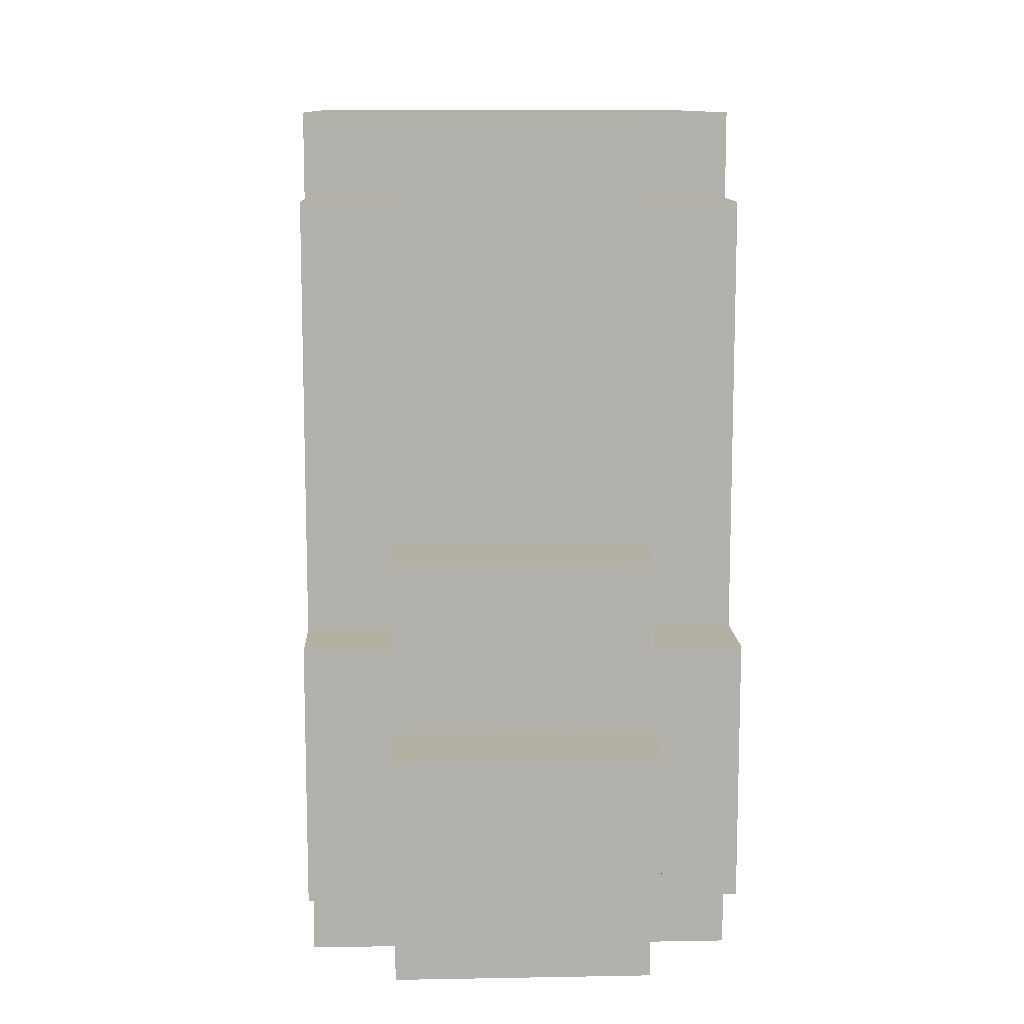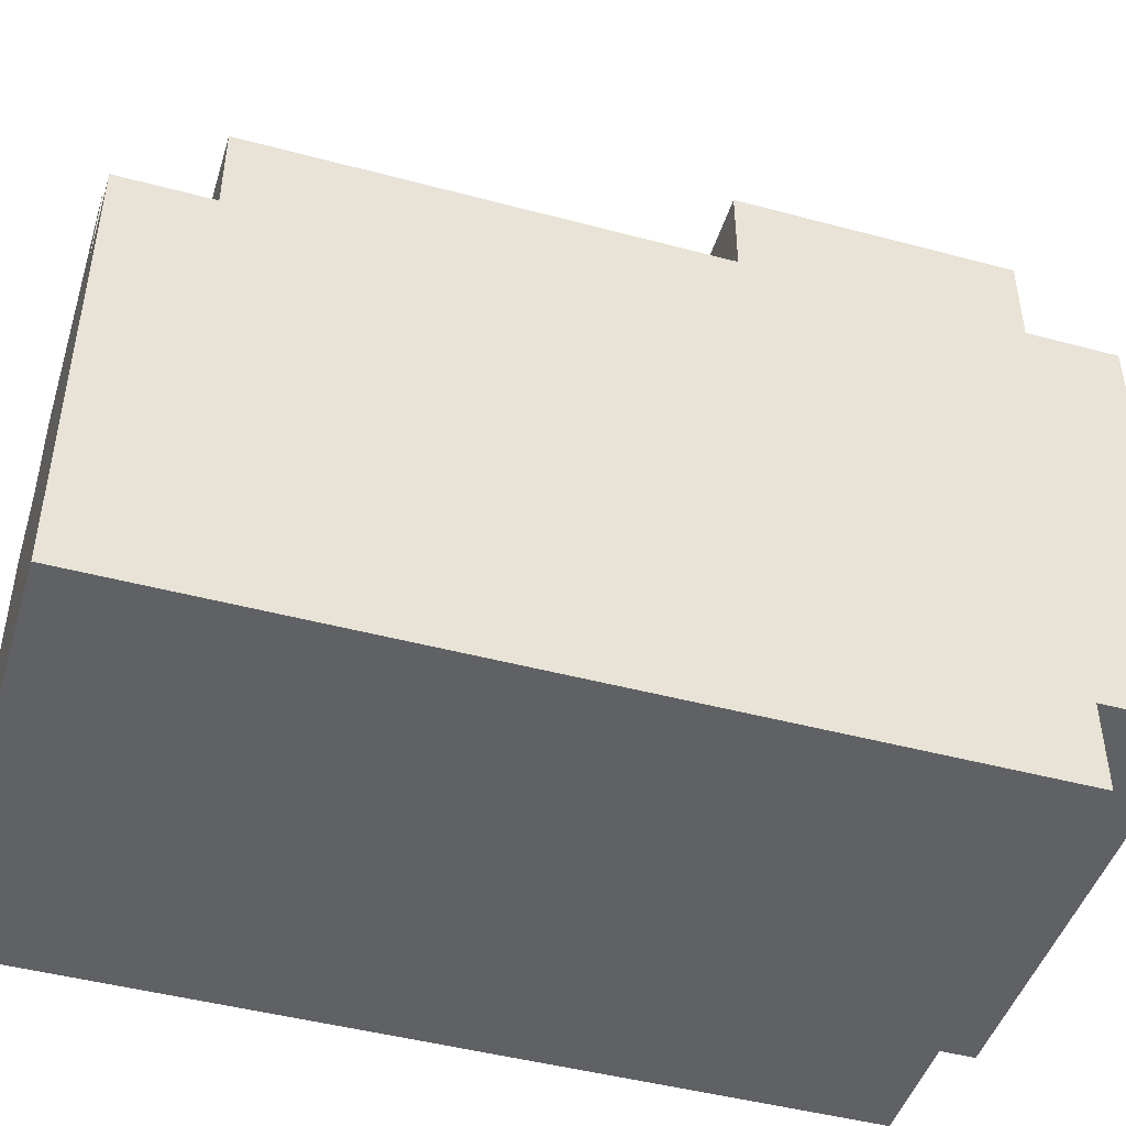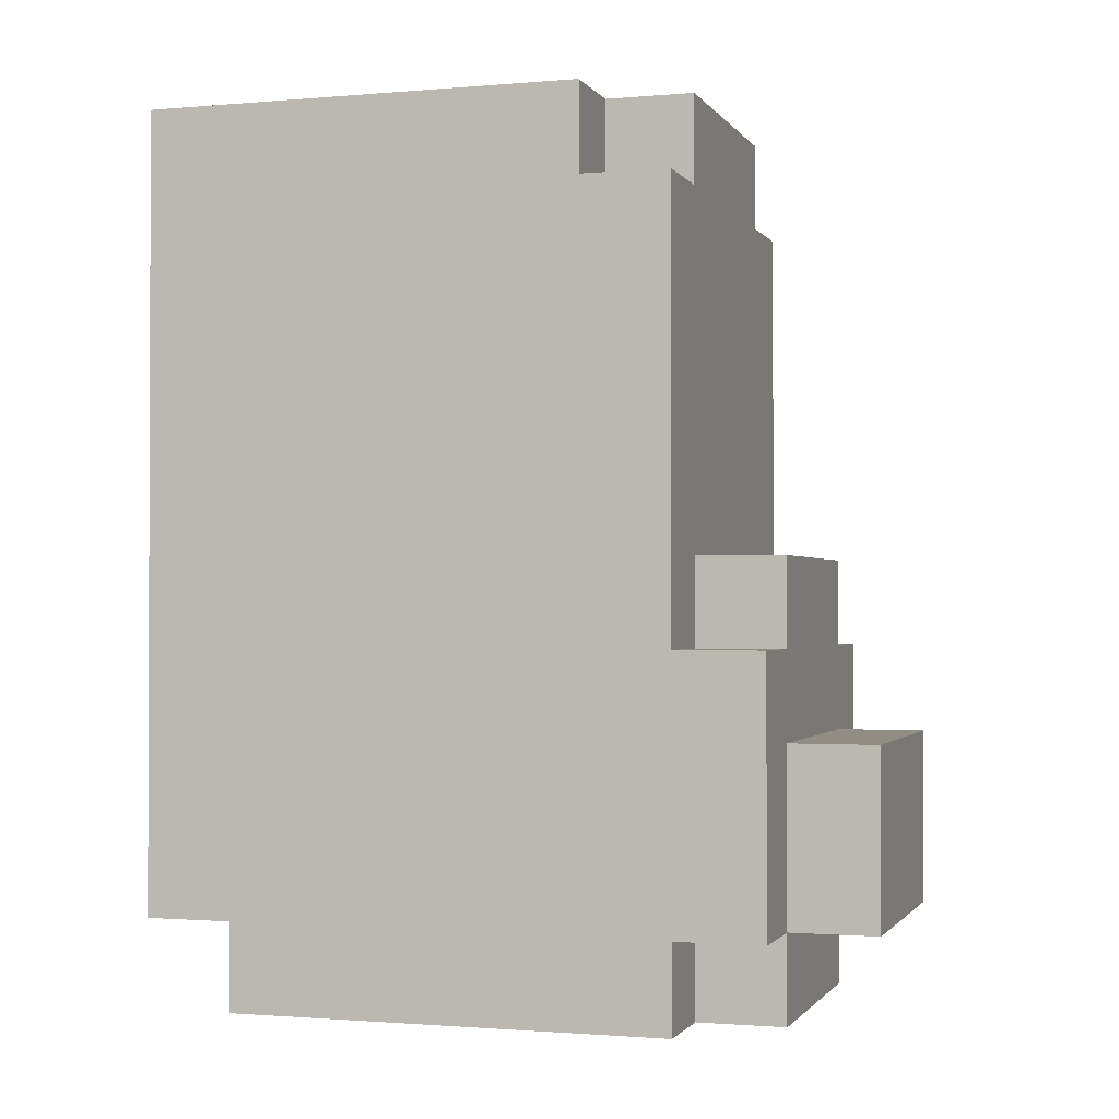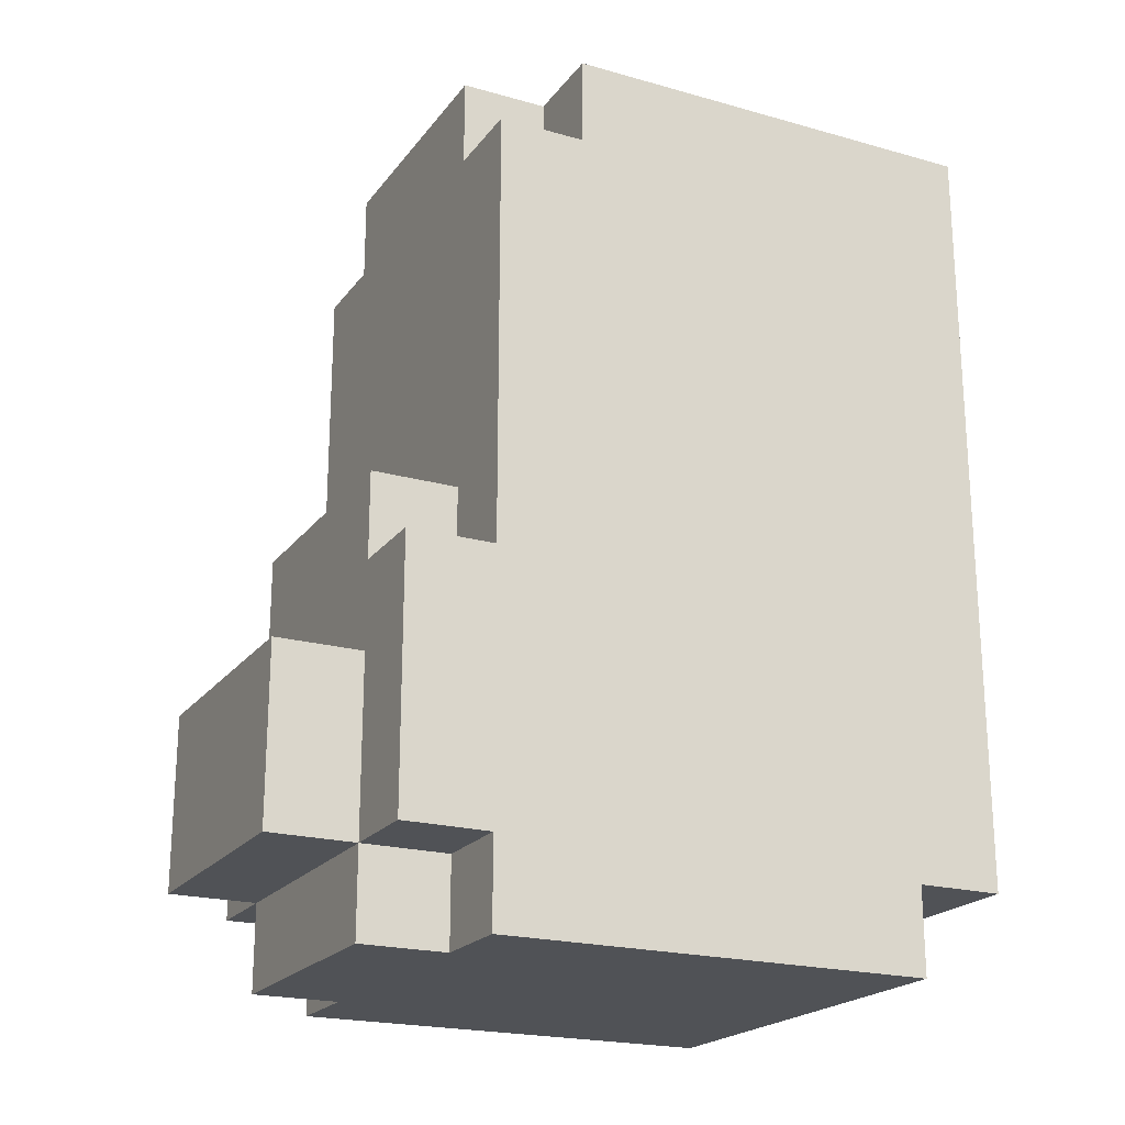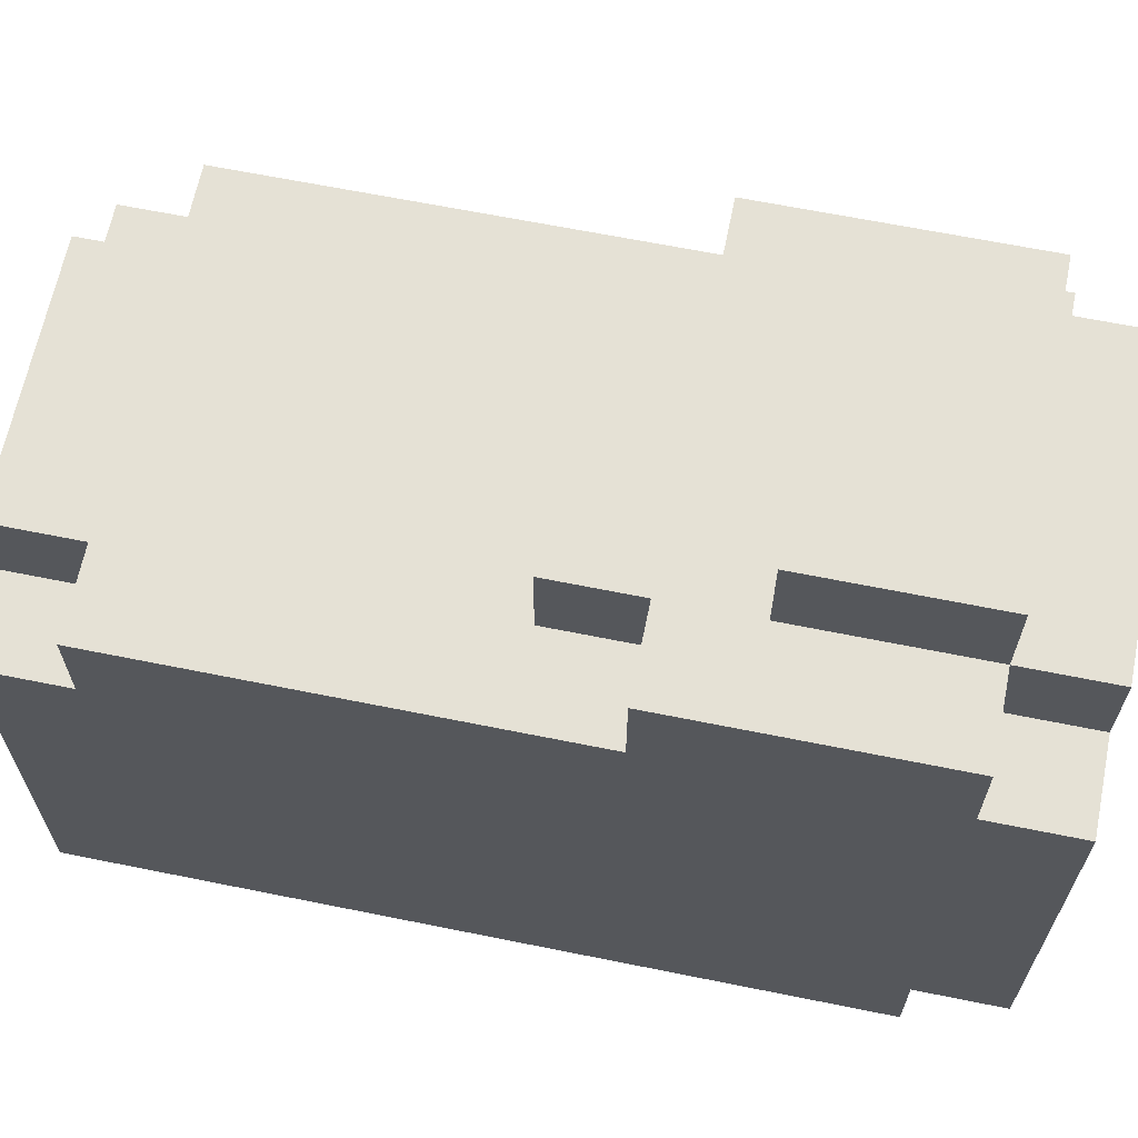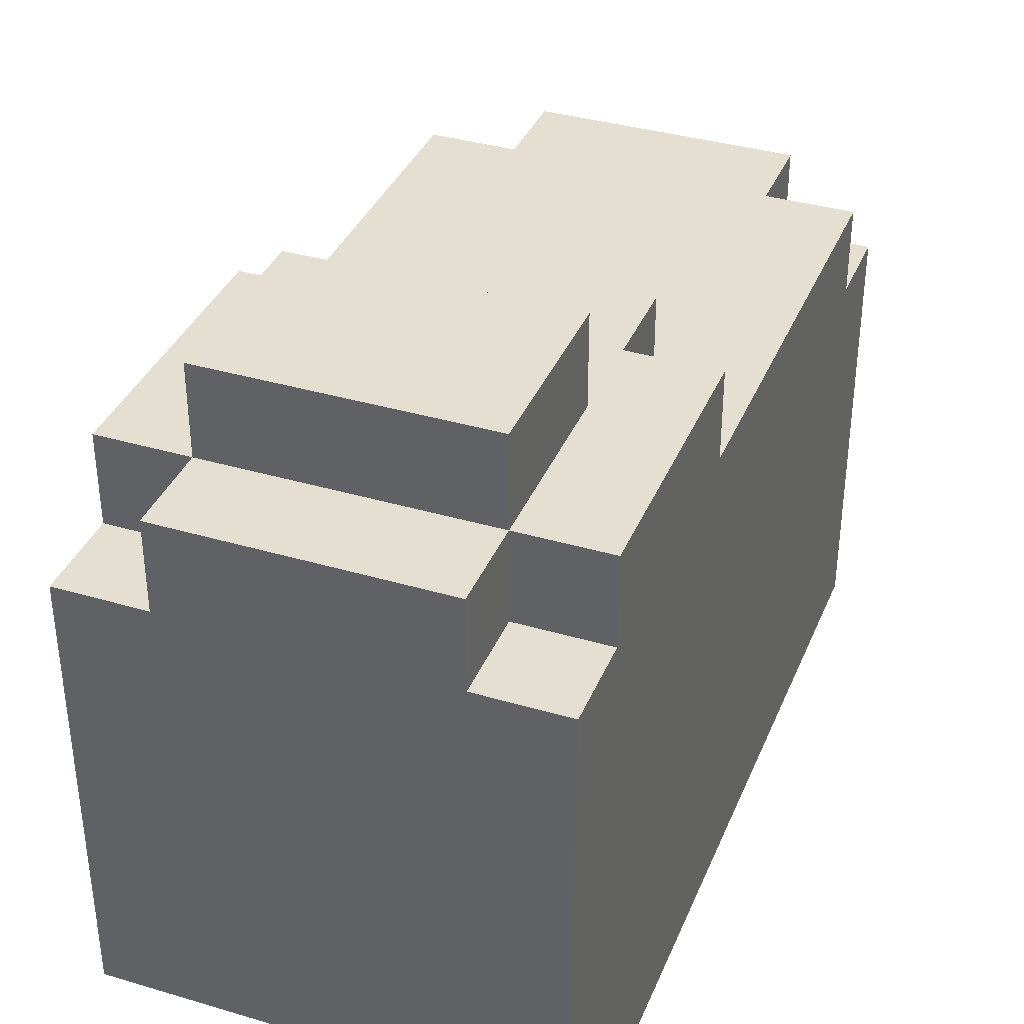
<metadata>
{"format":"obj","ext":"obj","renderer":"f3d","projection":"perspective","resolution":1024,"background":"white","views":[{"elev":11.2,"azim":-2.5,"up":"+Y"},{"elev":-46.2,"azim":-107.0,"up":"+Z"},{"elev":-1.2,"azim":-72.5,"up":"+Y"},{"elev":-21.1,"azim":63.4,"up":"+Y"},{"elev":65.0,"azim":-78.5,"up":"+Z"},{"elev":36.8,"azim":20.9,"up":"+Z"}]}
</metadata>
<code>
o
v -0.2 1.5 -0.3
v -0.2 1.5 0.1
v -0.2 1.5 0.2
v -0.2 1.6 -0.4
v -0.2 1.6 -0.3
v -0.2 1.6 0.2
v -0.2 1.6 0.3
v -0.2 1.9 0.2
v -0.2 1.9 0.3
v -0.2 2.1 0
v -0.2 2.1 0.1
v -0.2 2.2 -0.1
v -0.2 2.2 0
v -0.2 2.3 -0.3
v -0.2 2.3 -0.1
v -0.2 2.4 -0.4
v -0.2 2.4 -0.3
v -0.2 2.4 0.1
v -0.2 2.4 0.2
v -0.2 2.5 -0.4
v -0.2 2.5 0.1
v -0.1 1.5 0.2
v -0.1 1.5 0.3
v -0.1 1.6 0.2
v -0.1 1.6 0.3
v -0.1 1.6 0.4
v -0.1 1.8 0.3
v -0.1 1.8 0.4
v -0.1 1.9 0.2
v -0.1 1.9 0.3
v -0.1 2 0.2
v -0.1 2 0.3
v -0.1 2.4 0.1
v -0.1 2.4 0.2
v -0.1 2.5 0.1
v -0.1 2.5 0.2
v 0.2 1.6 -0.3
v 0.2 1.6 0.1
v 0.2 1.6 0.3
v 0.2 1.8 0.2
v 0.2 1.8 0.3
v 0.2 2 0.1
v 0.2 2 0.2
v 0.2 2.1 0
v 0.2 2.1 0.1
v 0.2 2.2 -0.1
v 0.2 2.2 0
v 0.2 2.3 -0.3
v 0.2 2.3 -0.1
v 0.2 2.3 0.1
v -0.1 1.6 -0.3
v -0.1 1.6 0.1
v -0.1 1.6 0.3
v -0.1 1.8 0.2
v -0.1 1.8 0.3
v -0.1 2 0.1
v -0.1 2 0.2
v -0.1 2.1 0
v -0.1 2.1 0.1
v -0.1 2.2 -0.1
v -0.1 2.2 0
v -0.1 2.3 -0.3
v -0.1 2.3 -0.1
v -0.1 2.3 0.1
v 0.2 1.5 0.2
v 0.2 1.5 0.3
v 0.2 1.6 0.2
v 0.2 1.6 0.3
v 0.2 1.6 0.4
v 0.2 1.8 0.3
v 0.2 1.8 0.4
v 0.2 1.9 0.2
v 0.2 1.9 0.3
v 0.2 2 0.2
v 0.2 2 0.3
v 0.2 2.4 0.1
v 0.2 2.4 0.2
v 0.2 2.5 0.1
v 0.2 2.5 0.2
v 0.3 1.5 -0.3
v 0.3 1.5 0.1
v 0.3 1.5 0.2
v 0.3 1.6 -0.4
v 0.3 1.6 -0.3
v 0.3 1.6 0.2
v 0.3 1.6 0.3
v 0.3 1.9 0.2
v 0.3 1.9 0.3
v 0.3 2.1 0
v 0.3 2.1 0.1
v 0.3 2.2 -0.1
v 0.3 2.2 0
v 0.3 2.3 -0.3
v 0.3 2.3 -0.1
v 0.3 2.4 -0.4
v 0.3 2.4 -0.3
v 0.3 2.4 0.1
v 0.3 2.4 0.2
v 0.3 2.5 -0.4
v 0.3 2.5 0.1
v -0.2 1.6 -0.4
v -0.2 2.4 -0.4
v -0.2 2.5 -0.4
v 0.3 1.6 -0.4
v 0.3 2.4 -0.4
v 0.3 2.5 -0.4
v -0.2 1.5 -0.3
v -0.2 1.6 -0.3
v 0.3 1.5 -0.3
v 0.3 1.6 -0.3
v -0.1 2 0.1
v -0.1 2.1 0.1
v -0.1 2.3 0.1
v 0.2 2 0.1
v 0.2 2.1 0.1
v 0.2 2.3 0.1
v -0.1 1.8 0.2
v -0.1 2 0.2
v 0.2 1.8 0.2
v 0.2 2 0.2
v -0.1 1.6 0.3
v -0.1 1.8 0.3
v 0.2 1.6 0.3
v 0.2 1.8 0.3
v -0.1 1.6 -0.3
v -0.1 2.3 -0.3
v 0.2 1.6 -0.3
v 0.2 2.3 -0.3
v -0.2 2.4 0.1
v -0.2 2.5 0.1
v -0.1 2.4 0.1
v -0.1 2.5 0.1
v 0.2 2.4 0.1
v 0.2 2.5 0.1
v 0.3 2.4 0.1
v 0.3 2.5 0.1
v -0.2 1.5 0.2
v -0.2 1.6 0.2
v -0.2 1.9 0.2
v -0.2 2.4 0.2
v -0.1 1.5 0.2
v -0.1 1.6 0.2
v -0.1 1.9 0.2
v -0.1 2 0.2
v -0.1 2.4 0.2
v -0.1 2.5 0.2
v 0.2 1.5 0.2
v 0.2 1.6 0.2
v 0.2 1.9 0.2
v 0.2 2 0.2
v 0.2 2.4 0.2
v 0.2 2.5 0.2
v 0.3 1.5 0.2
v 0.3 1.6 0.2
v 0.3 1.9 0.2
v 0.3 2.4 0.2
v -0.2 1.6 0.3
v -0.2 1.9 0.3
v -0.1 1.5 0.3
v -0.1 1.6 0.3
v -0.1 1.8 0.3
v -0.1 1.9 0.3
v -0.1 2 0.3
v 0.2 1.5 0.3
v 0.2 1.6 0.3
v 0.2 1.8 0.3
v 0.2 1.9 0.3
v 0.2 2 0.3
v 0.3 1.6 0.3
v 0.3 1.9 0.3
v -0.1 1.6 0.4
v -0.1 1.8 0.4
v 0.2 1.6 0.4
v 0.2 1.8 0.4
v -0.2 1.5 -0.3
v 0.3 1.5 -0.3
v -0.2 1.5 0.1
v 0.3 1.5 0.1
v -0.2 1.5 0.2
v -0.1 1.5 0.2
v 0.2 1.5 0.2
v 0.3 1.5 0.2
v -0.1 1.5 0.3
v 0.2 1.5 0.3
v -0.2 1.6 -0.4
v 0.3 1.6 -0.4
v -0.2 1.6 -0.3
v 0.3 1.6 -0.3
v -0.2 1.6 0.2
v -0.1 1.6 0.2
v 0.2 1.6 0.2
v 0.3 1.6 0.2
v -0.2 1.6 0.3
v -0.1 1.6 0.3
v 0.2 1.6 0.3
v 0.3 1.6 0.3
v -0.1 1.6 0.4
v 0.2 1.6 0.4
v -0.1 1.8 0.2
v 0.2 1.8 0.2
v -0.1 1.8 0.3
v 0.2 1.8 0.3
v -0.1 2 0.1
v 0.2 2 0.1
v -0.1 2 0.2
v 0.2 2 0.2
v -0.1 2.3 -0.3
v 0.2 2.3 -0.3
v -0.1 2.3 -0.1
v 0.2 2.3 -0.1
v -0.1 2.3 0.1
v 0.2 2.3 0.1
v -0.1 1.6 -0.3
v 0.2 1.6 -0.3
v -0.1 1.6 0.1
v 0.2 1.6 0.1
v -0.1 1.6 0.3
v 0.2 1.6 0.3
v -0.1 1.8 0.3
v 0.2 1.8 0.3
v -0.1 1.8 0.4
v 0.2 1.8 0.4
v -0.2 1.9 0.2
v -0.1 1.9 0.2
v 0.2 1.9 0.2
v 0.3 1.9 0.2
v -0.2 1.9 0.3
v -0.1 1.9 0.3
v 0.2 1.9 0.3
v 0.3 1.9 0.3
v -0.1 2 0.2
v 0.2 2 0.2
v -0.1 2 0.3
v 0.2 2 0.3
v -0.2 2.4 0.1
v -0.1 2.4 0.1
v 0.2 2.4 0.1
v 0.3 2.4 0.1
v -0.2 2.4 0.2
v -0.1 2.4 0.2
v 0.2 2.4 0.2
v 0.3 2.4 0.2
v -0.2 2.5 -0.4
v 0.3 2.5 -0.4
v -0.2 2.5 0.1
v -0.1 2.5 0.1
v 0.2 2.5 0.1
v 0.3 2.5 0.1
v -0.1 2.5 0.2
v 0.2 2.5 0.2
f 1 2 5
f 2 3 6
f 2 6 8
f 6 7 8
f 8 7 9
f 4 5 10
f 5 2 10
f 2 8 11
f 10 2 11
f 4 10 12
f 10 11 13
f 12 10 13
f 4 12 14
f 12 13 15
f 14 12 15
f 4 14 16
f 14 15 17
f 16 14 17
f 11 8 18
f 17 15 18
f 13 11 18
f 15 13 18
f 18 8 19
f 16 17 20
f 17 18 20
f 20 18 21
f 22 23 24
f 24 23 25
f 25 26 27
f 27 26 28
f 29 30 31
f 31 30 32
f 33 34 35
f 35 34 36
f 38 39 40
f 40 39 41
f 37 38 42
f 38 40 42
f 42 40 43
f 37 42 44
f 44 42 45
f 37 44 46
f 44 45 47
f 46 44 47
f 37 46 48
f 46 47 49
f 48 46 49
f 47 45 50
f 49 47 50
f 54 53 52
f 55 53 54
f 56 52 51
f 56 54 52
f 57 54 56
f 58 56 51
f 59 56 58
f 60 58 51
f 61 59 58
f 61 58 60
f 62 60 51
f 63 61 60
f 63 60 62
f 64 59 61
f 64 61 63
f 67 66 65
f 68 66 67
f 70 69 68
f 71 69 70
f 74 73 72
f 75 73 74
f 78 77 76
f 79 77 78
f 84 81 80
f 85 82 81
f 87 85 81
f 87 86 85
f 88 86 87
f 89 84 83
f 89 81 84
f 90 87 81
f 90 81 89
f 91 89 83
f 92 90 89
f 92 89 91
f 93 91 83
f 94 92 91
f 94 91 93
f 95 93 83
f 96 94 93
f 96 93 95
f 97 87 90
f 97 94 96
f 97 90 92
f 97 92 94
f 98 87 97
f 99 96 95
f 99 97 96
f 100 97 99
f 101 102 104
f 102 103 105
f 104 102 105
f 105 103 106
f 107 108 109
f 109 108 110
f 111 112 114
f 112 113 114
f 114 113 115
f 115 113 116
f 117 118 119
f 119 118 120
f 121 122 123
f 123 122 124
f 127 126 125
f 128 126 127
f 131 130 129
f 132 130 131
f 135 134 133
f 136 134 135
f 141 138 137
f 142 138 141
f 143 140 139
f 144 140 143
f 145 140 144
f 150 146 145
f 150 145 144
f 151 146 150
f 152 146 151
f 153 148 147
f 154 148 153
f 155 150 149
f 155 151 150
f 156 151 155
f 160 158 157
f 161 158 160
f 162 158 161
f 164 160 159
f 165 160 164
f 166 163 162
f 166 162 161
f 167 163 166
f 168 163 167
f 169 166 165
f 169 167 166
f 170 167 169
f 173 172 171
f 174 172 173
f 175 176 177
f 177 176 178
f 177 178 179
f 179 178 180
f 180 178 181
f 181 178 182
f 180 181 183
f 183 181 184
f 185 186 187
f 187 186 188
f 189 190 193
f 193 190 194
f 191 192 195
f 195 192 196
f 194 195 197
f 197 195 198
f 199 200 201
f 201 200 202
f 203 204 205
f 205 204 206
f 207 208 209
f 209 208 210
f 209 210 211
f 211 210 212
f 215 214 213
f 216 214 215
f 217 216 215
f 218 216 217
f 221 220 219
f 222 220 221
f 227 224 223
f 228 224 227
f 229 226 225
f 230 226 229
f 233 232 231
f 234 232 233
f 239 236 235
f 240 236 239
f 241 238 237
f 242 238 241
f 245 244 243
f 246 244 245
f 247 244 246
f 248 244 247
f 249 247 246
f 250 247 249

</code>
